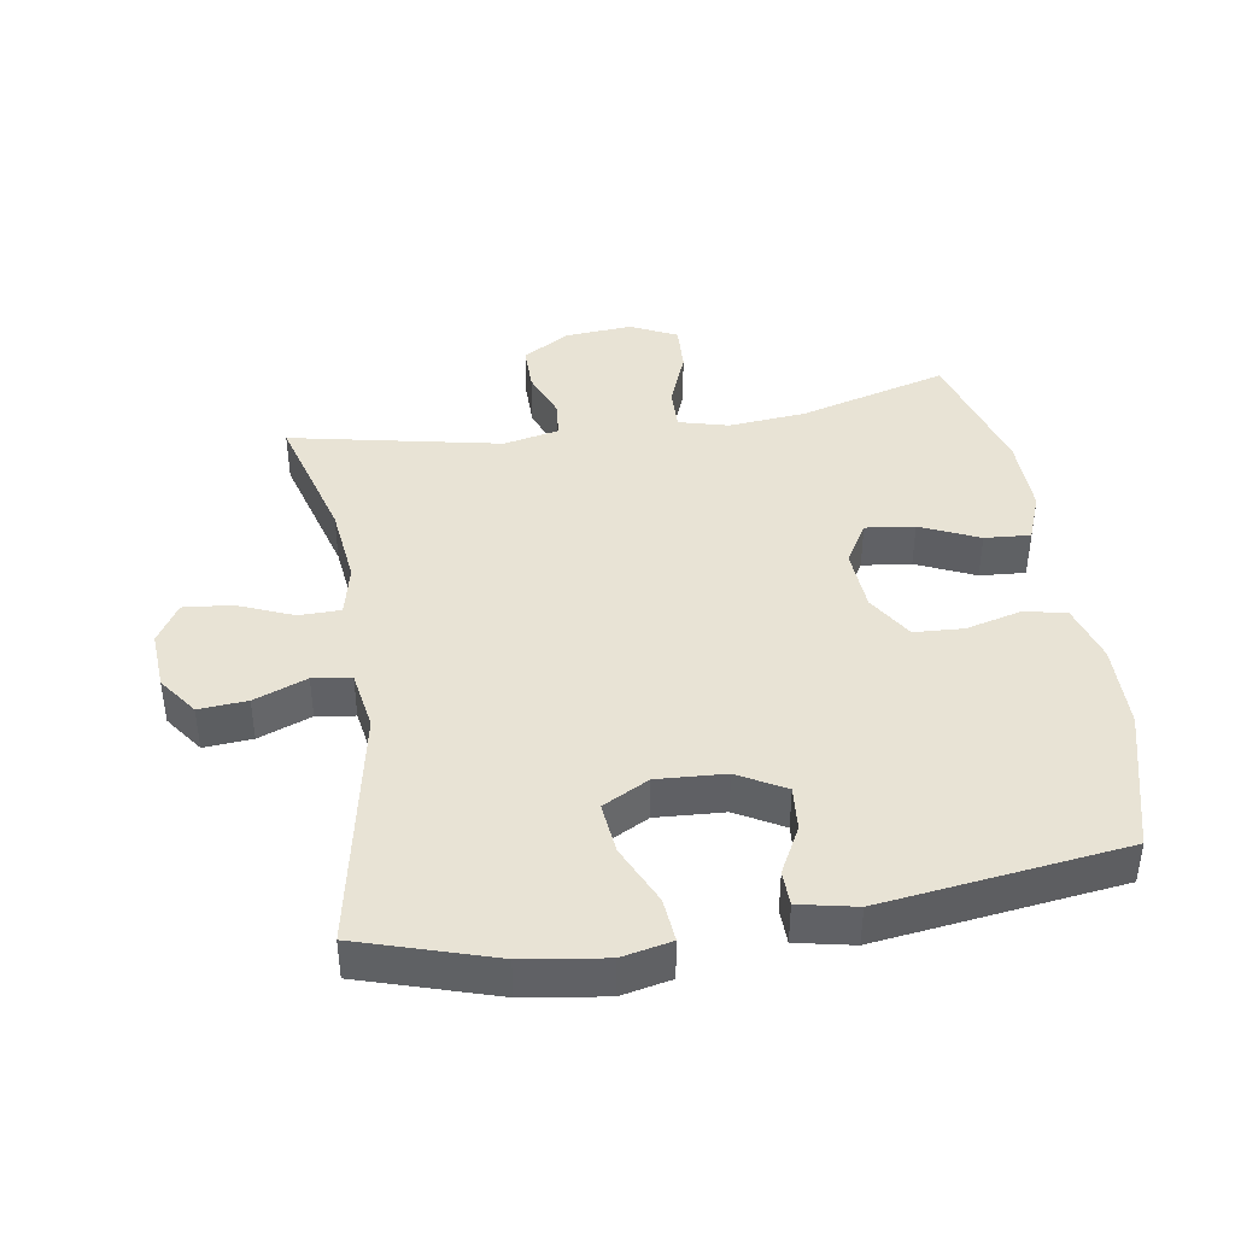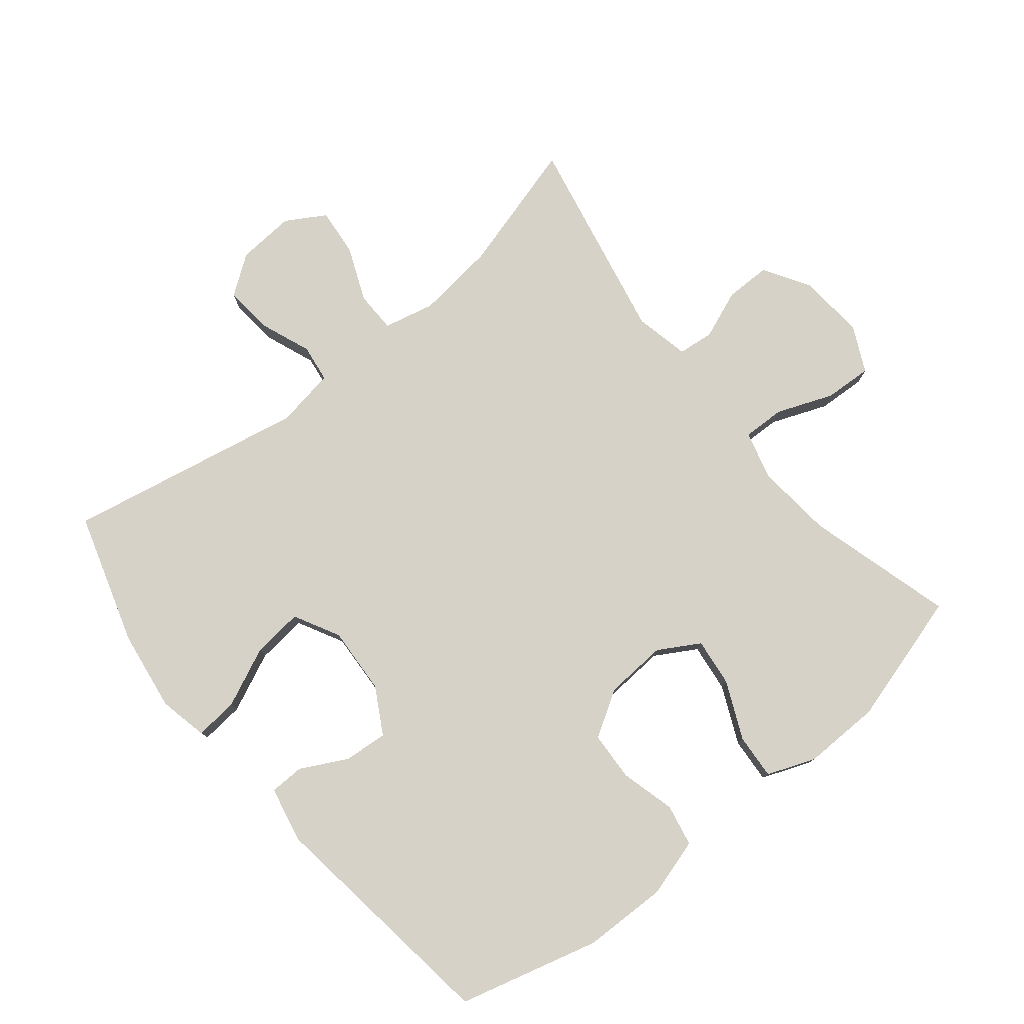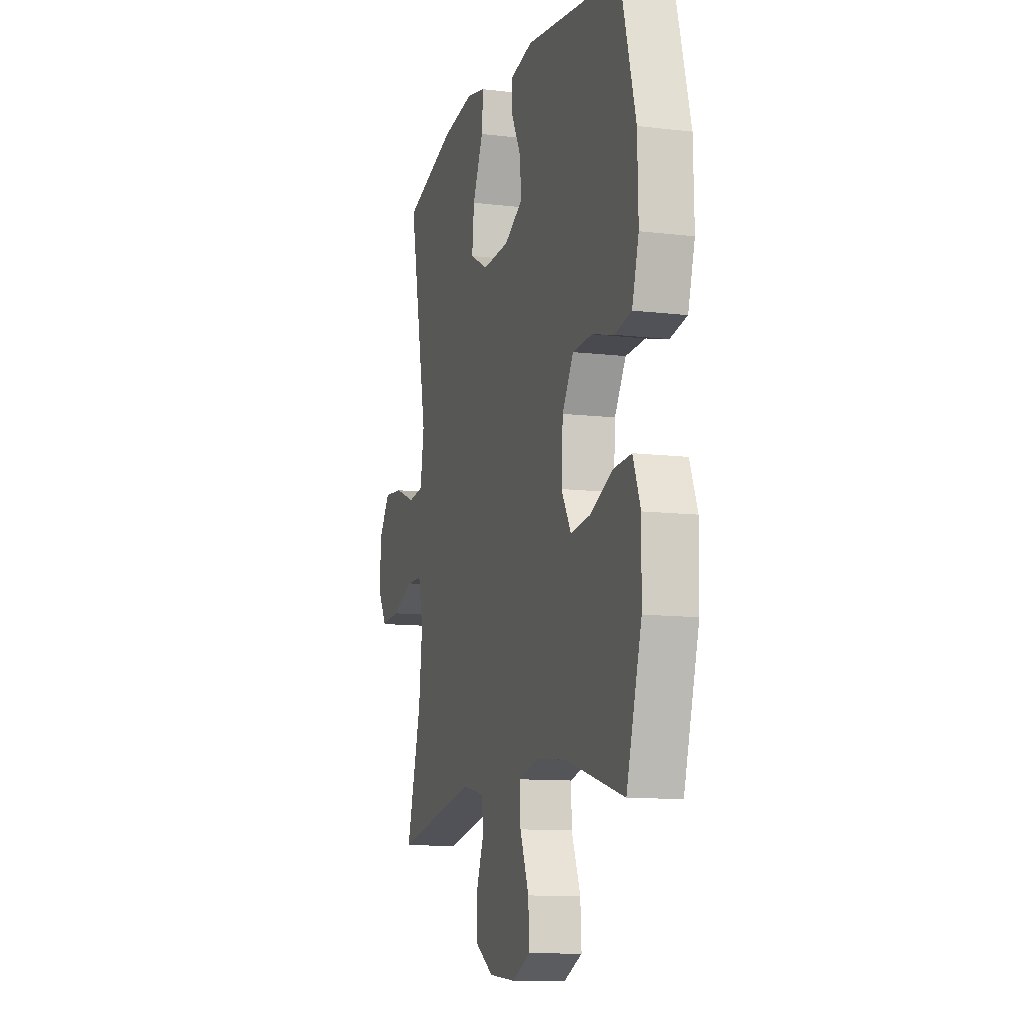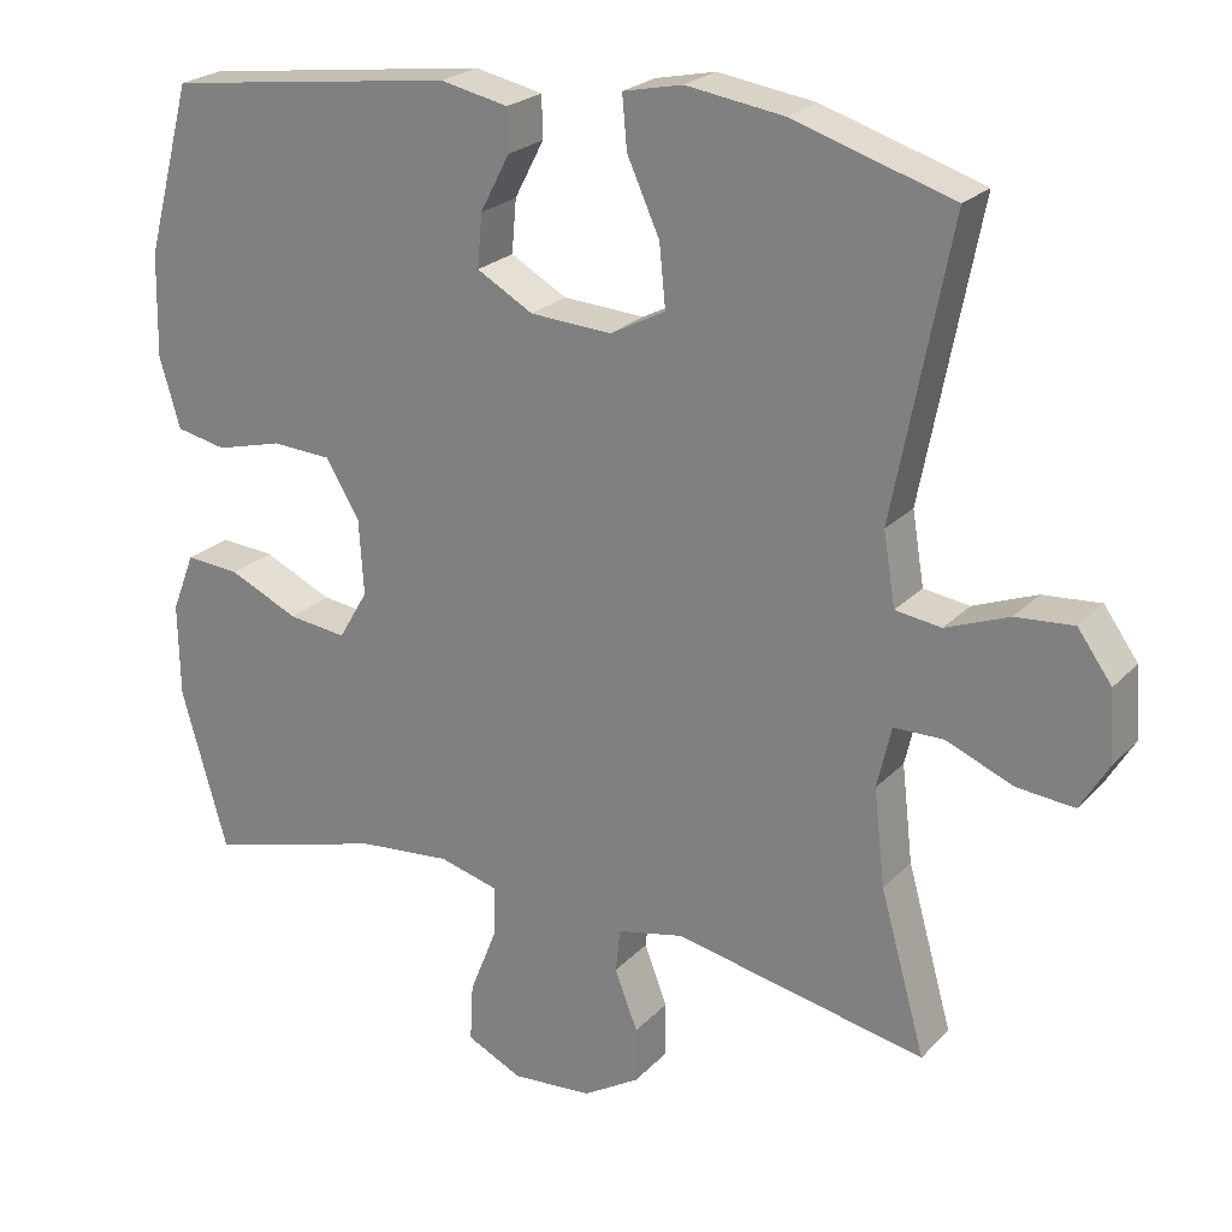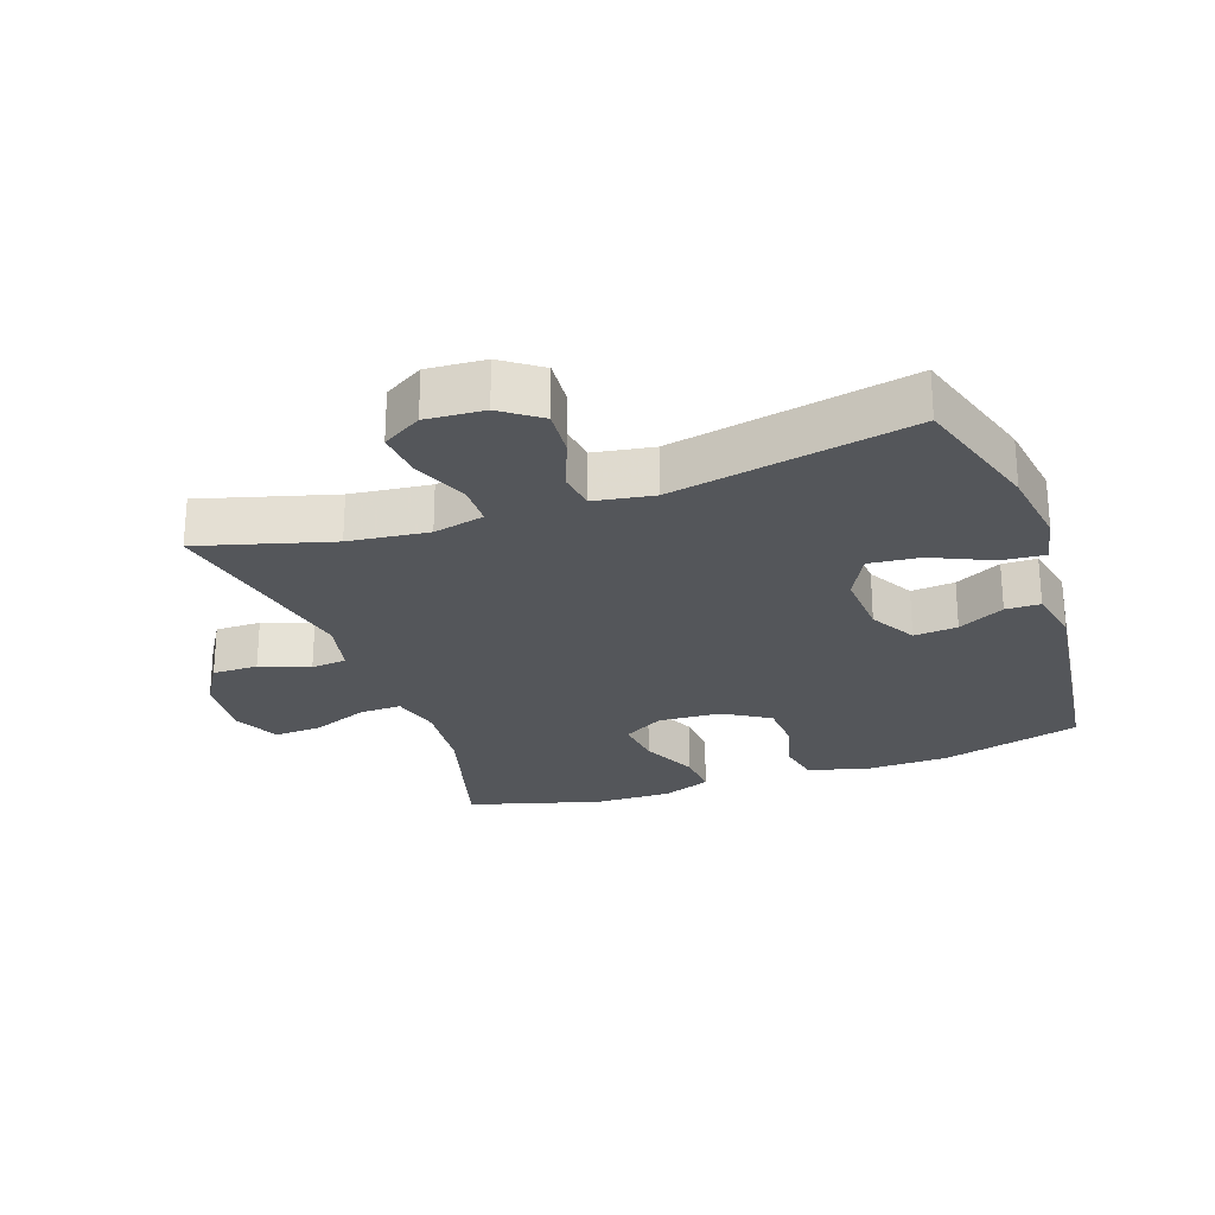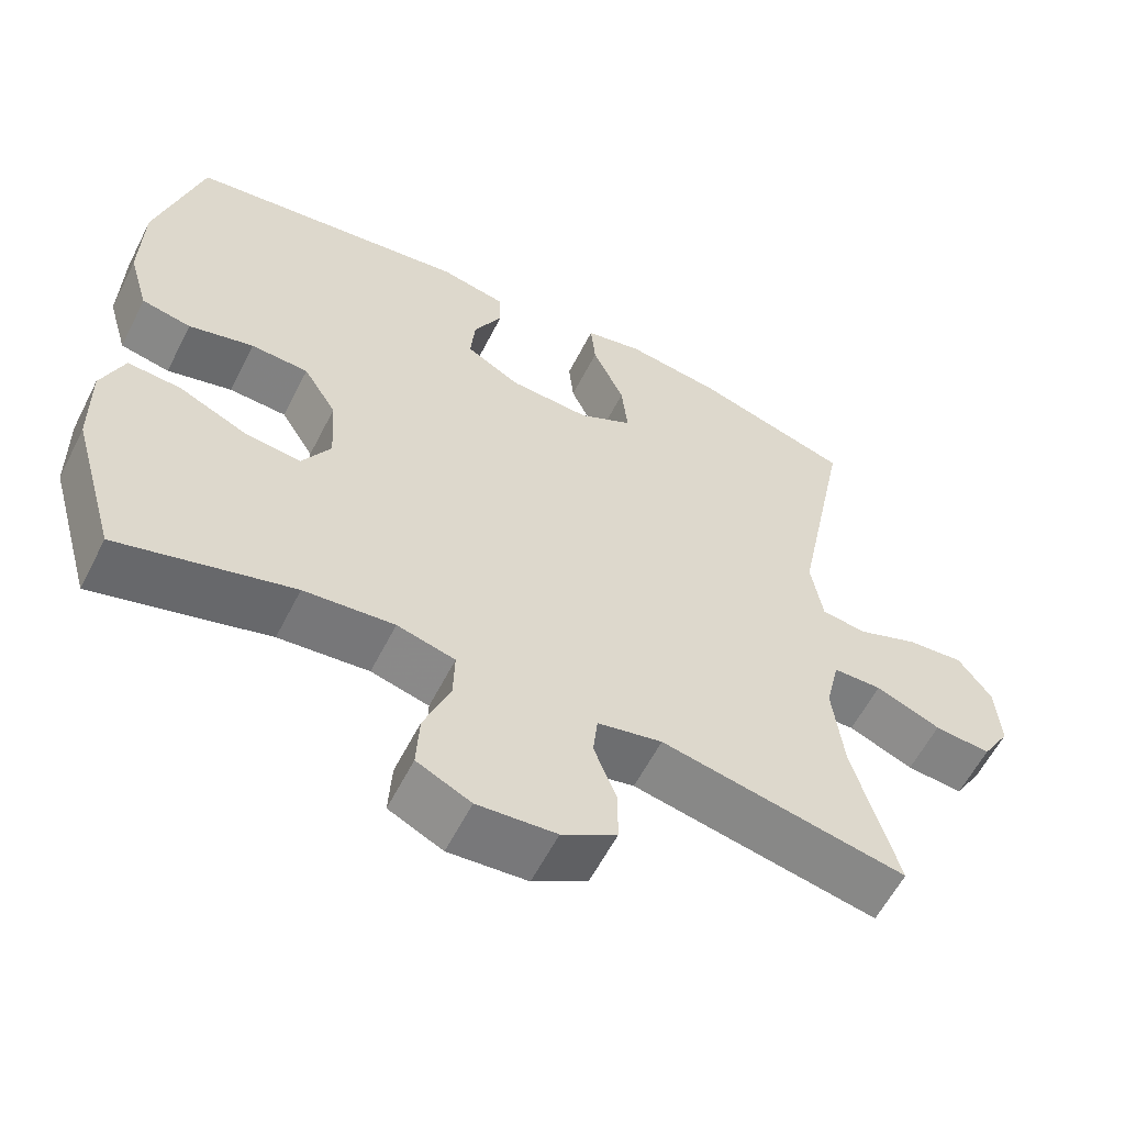
<metadata>
{"format":"obj","ext":"obj","renderer":"f3d","projection":"perspective","resolution":1024,"background":"white","views":[{"elev":41.3,"azim":-9.1,"up":"+Y"},{"elev":78.3,"azim":50.8,"up":"+Y"},{"elev":-10.8,"azim":73.3,"up":"+Z"},{"elev":23.3,"azim":-148.6,"up":"+Z"},{"elev":-25.5,"azim":-70.7,"up":"+Y"},{"elev":-59.3,"azim":153.1,"up":"+Z"}]}
</metadata>
<code>
v 0.5 0.07 0.5
v 0.558 0.07 0.285
v 0.561 0.07 0.155
v 0.535 0.07 0.066
v 0.471 0.07 0.053
v 0.387 0.07 0.075
v 0.312 0.07 0.071
v 0.269 0.07 0.001
v 0.263 0.07 -0.095
v 0.3 0.07 -0.158
v 0.374 0.07 -0.149
v 0.462 0.07 -0.109
v 0.531 0.07 -0.104
v 0.56 0.07 -0.178
v 0.558 0.07 -0.297
v 0.5 0.07 -0.5
v 0.274 0.07 -0.437
v 0.157 0.07 -0.426
v 0.082 0.07 -0.446
v 0.084 0.07 -0.511
v 0.118 0.07 -0.597
v 0.122 0.07 -0.67
v 0.052 0.07 -0.704
v -0.05 0.07 -0.696
v -0.121 0.07 -0.653
v -0.121 0.07 -0.583
v -0.092 0.07 -0.508
v -0.098 0.07 -0.453
v -0.182 0.07 -0.435
v -0.5 0.07 -0.5
v -0.443 0.07 -0.297
v -0.429 0.07 -0.175
v -0.447 0.07 -0.097
v -0.51 0.07 -0.096
v -0.594 0.07 -0.131
v -0.667 0.07 -0.138
v -0.703 0.07 -0.078
v -0.697 0.07 0.011
v -0.654 0.07 0.071
v -0.581 0.07 0.065
v -0.501 0.07 0.034
v -0.443 0.07 0.042
v -0.428 0.07 0.133
v -0.5 0.07 0.5
v -0.298 0.07 0.563
v -0.175 0.07 0.581
v -0.1 0.07 0.565
v -0.106 0.07 0.499
v -0.147 0.07 0.408
v -0.155 0.07 0.33
v -0.085 0.07 0.293
v 0.018 0.07 0.299
v 0.089 0.07 0.339
v 0.083 0.07 0.406
v 0.046 0.07 0.477
v 0.047 0.07 0.53
v 0.133 0.07 0.548
v 0.5 0 0.5
v 0.558 0 0.285
v 0.561 0 0.155
v 0.535 0 0.066
v 0.471 0 0.053
v 0.387 0 0.075
v 0.312 0 0.071
v 0.269 0 0.001
v 0.263 0 -0.095
v 0.3 0 -0.158
v 0.374 0 -0.149
v 0.462 0 -0.109
v 0.531 0 -0.104
v 0.56 0 -0.178
v 0.558 0 -0.297
v 0.5 0 -0.5
v 0.274 0 -0.437
v 0.157 0 -0.426
v 0.082 0 -0.446
v 0.084 0 -0.511
v 0.118 0 -0.597
v 0.122 0 -0.67
v 0.052 0 -0.704
v -0.05 0 -0.696
v -0.121 0 -0.653
v -0.121 0 -0.583
v -0.092 0 -0.508
v -0.098 0 -0.453
v -0.182 0 -0.435
v -0.5 0 -0.5
v -0.443 0 -0.297
v -0.429 0 -0.175
v -0.447 0 -0.097
v -0.51 0 -0.096
v -0.594 0 -0.131
v -0.667 0 -0.138
v -0.703 0 -0.078
v -0.697 0 0.011
v -0.654 0 0.071
v -0.581 0 0.065
v -0.501 0 0.034
v -0.443 0 0.042
v -0.428 0 0.133
v -0.5 0 0.5
v -0.298 0 0.563
v -0.175 0 0.581
v -0.1 0 0.565
v -0.106 0 0.499
v -0.147 0 0.408
v -0.155 0 0.33
v -0.085 0 0.293
v 0.018 0 0.299
v 0.089 0 0.339
v 0.083 0 0.406
v 0.046 0 0.477
v 0.047 0 0.53
v 0.133 0 0.548
f 54 55 56 57
f 53 54 57 1
f 52 53 1 2
f 51 52 2 3
f 46 47 48 49
f 46 49 50
f 43 44 45 46
f 42 43 46 50
f 38 39 40 41
f 36 37 38 41
f 34 35 36 41
f 33 34 41 42
f 32 33 42 50
f 29 30 31
f 28 29 31 32
f 24 25 26 27
f 24 27 28
f 23 24 28
f 20 21 22 23
f 19 20 23 28
f 18 19 28 32
f 14 15 16 17
f 11 12 13 14
f 10 11 14 17
f 9 10 17 18
f 3 4 5 6
f 51 3 6 7
f 50 51 7 8
f 18 32 50
f 8 9 18 50
f 114 113 112 111
f 58 114 111 110
f 59 58 110 109
f 60 59 109 108
f 106 105 104 103
f 107 106 103
f 103 102 101 100
f 107 103 100 99
f 98 97 96 95
f 98 95 94 93
f 98 93 92 91
f 99 98 91 90
f 107 99 90 89
f 88 87 86
f 89 88 86 85
f 84 83 82 81
f 85 84 81
f 85 81 80
f 80 79 78 77
f 85 80 77 76
f 89 85 76 75
f 74 73 72 71
f 71 70 69 68
f 74 71 68 67
f 75 74 67 66
f 63 62 61 60
f 64 63 60 108
f 65 64 108 107
f 107 89 75
f 107 75 66 65
f 1 58 59 2
f 2 59 60 3
f 3 60 61 4
f 4 61 62 5
f 5 62 63 6
f 6 63 64 7
f 7 64 65 8
f 8 65 66 9
f 9 66 67 10
f 10 67 68 11
f 11 68 69 12
f 12 69 70 13
f 13 70 71 14
f 14 71 72 15
f 15 72 73 16
f 16 73 74 17
f 17 74 75 18
f 18 75 76 19
f 19 76 77 20
f 20 77 78 21
f 21 78 79 22
f 22 79 80 23
f 23 80 81 24
f 24 81 82 25
f 25 82 83 26
f 26 83 84 27
f 27 84 85 28
f 28 85 86 29
f 29 86 87 30
f 30 87 88 31
f 31 88 89 32
f 32 89 90 33
f 33 90 91 34
f 34 91 92 35
f 35 92 93 36
f 36 93 94 37
f 37 94 95 38
f 38 95 96 39
f 39 96 97 40
f 40 97 98 41
f 41 98 99 42
f 42 99 100 43
f 43 100 101 44
f 44 101 102 45
f 45 102 103 46
f 46 103 104 47
f 47 104 105 48
f 48 105 106 49
f 49 106 107 50
f 50 107 108 51
f 51 108 109 52
f 52 109 110 53
f 53 110 111 54
f 54 111 112 55
f 55 112 113 56
f 56 113 114 57
f 57 114 58 1

</code>
